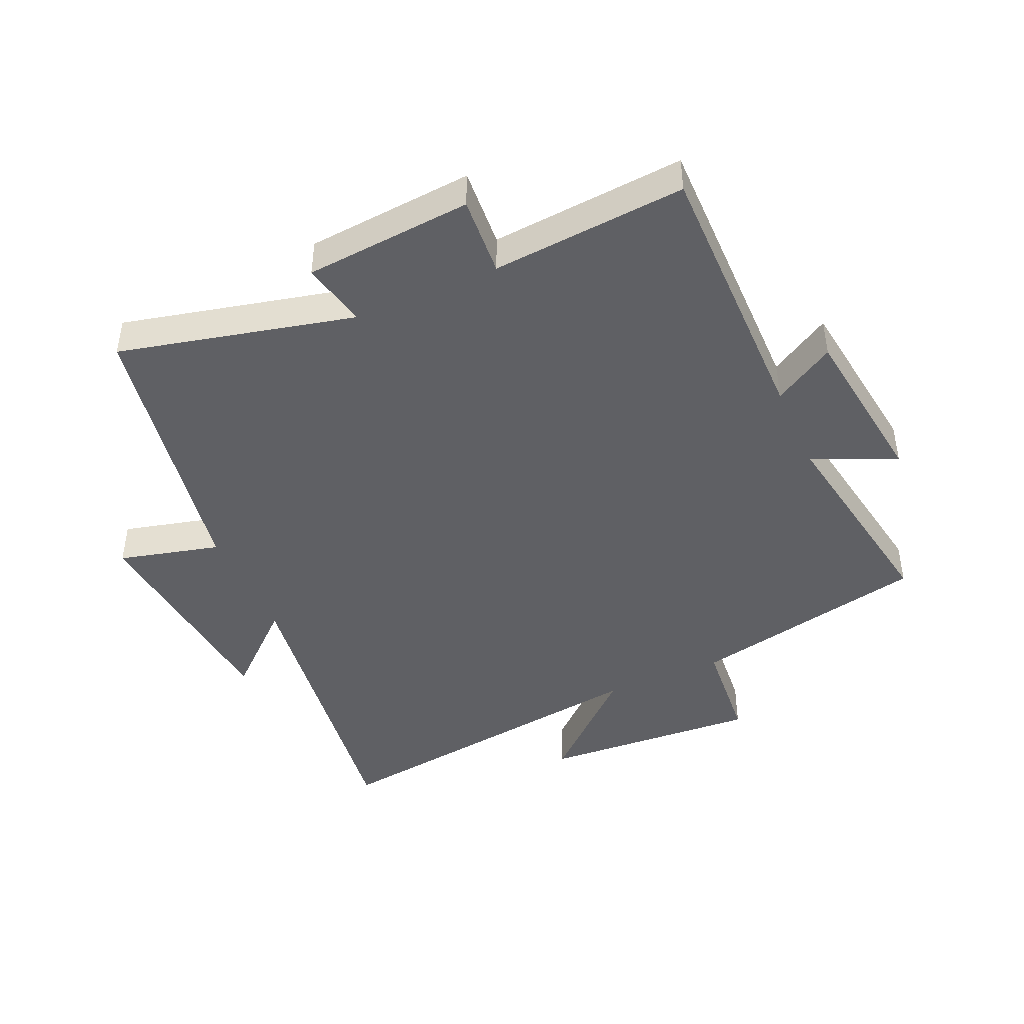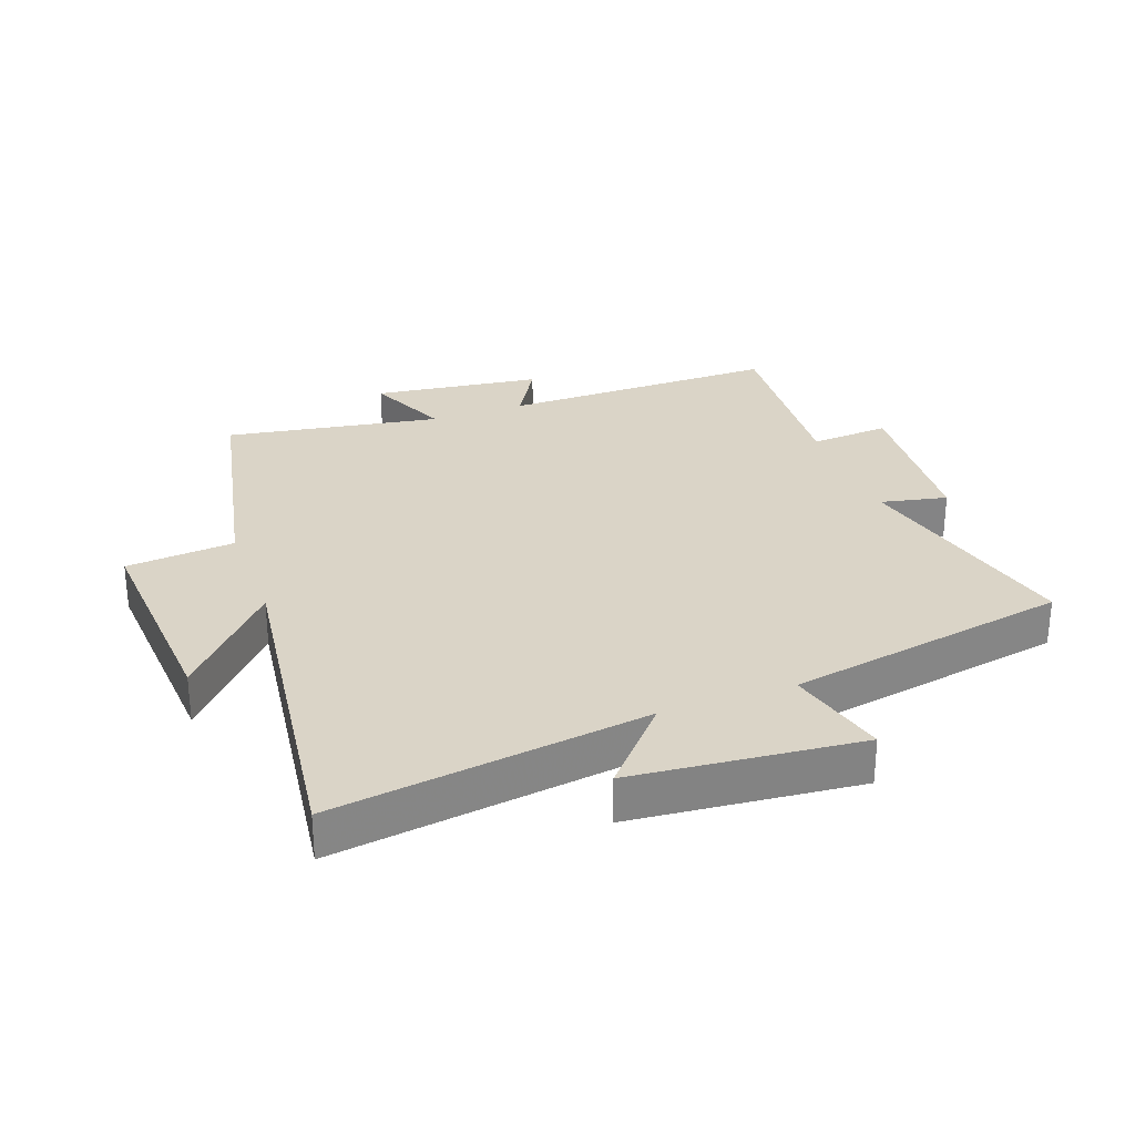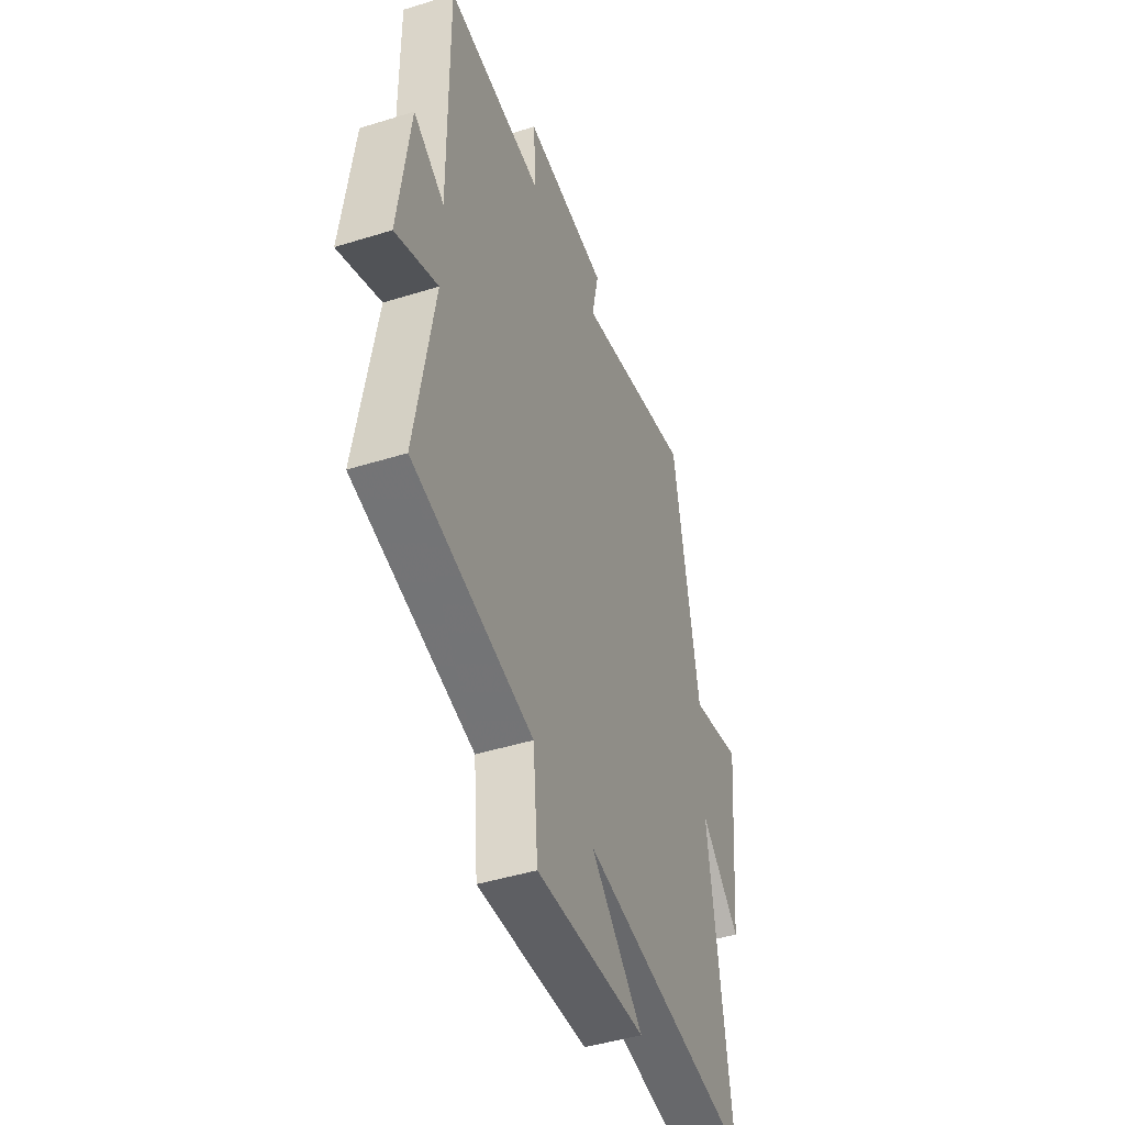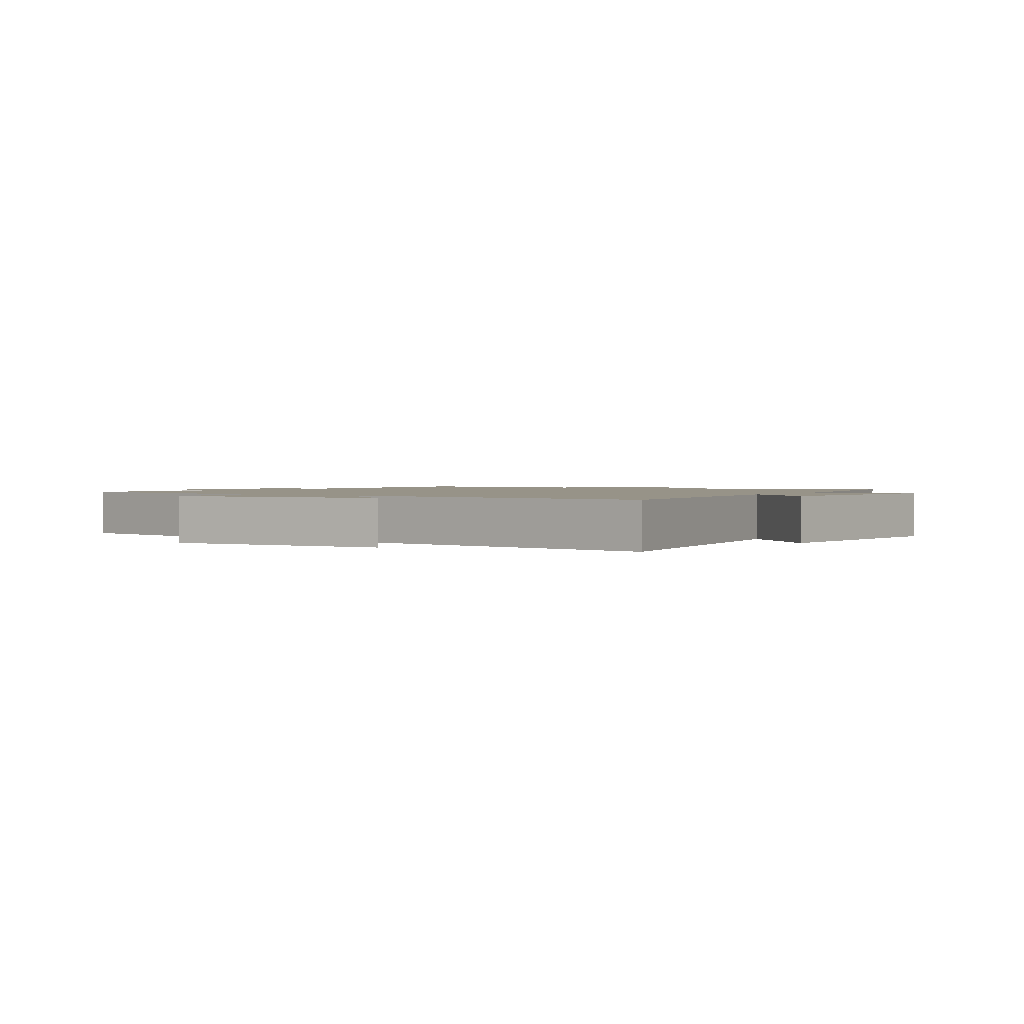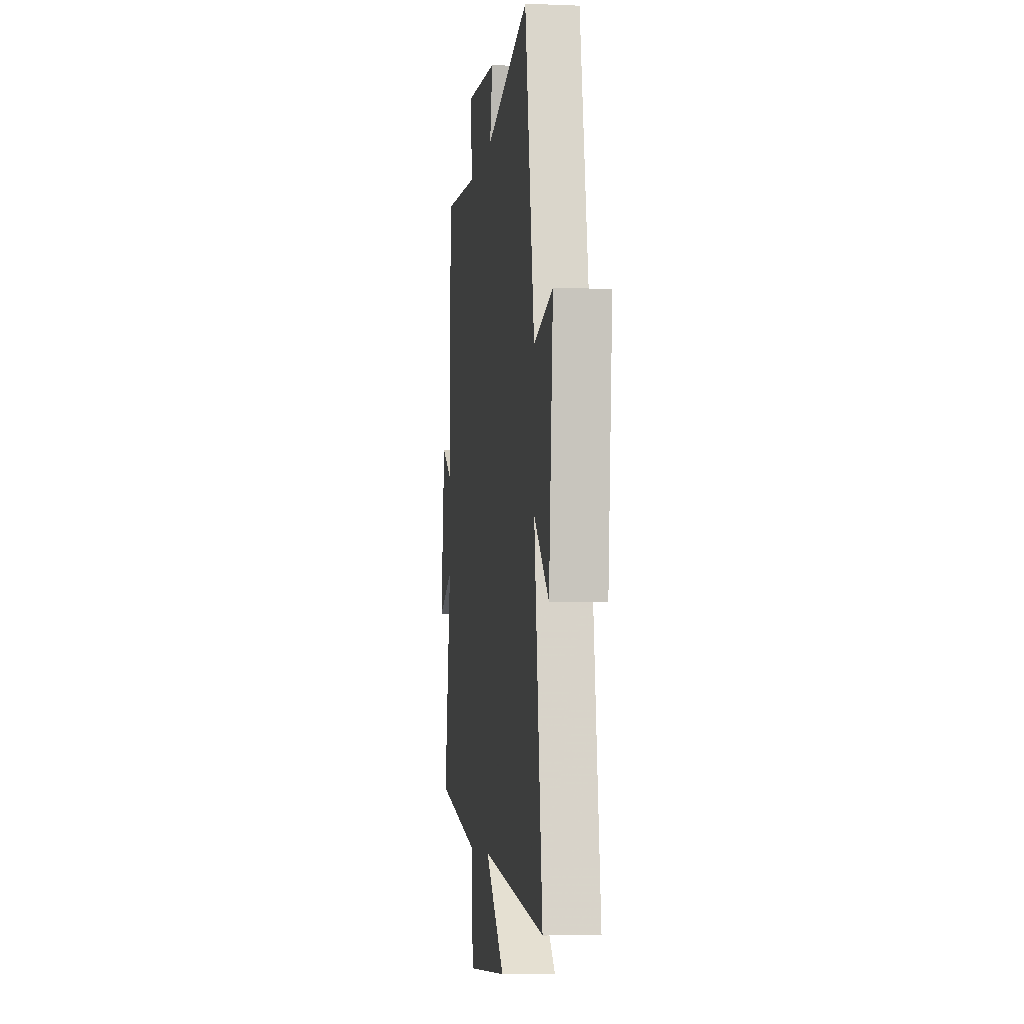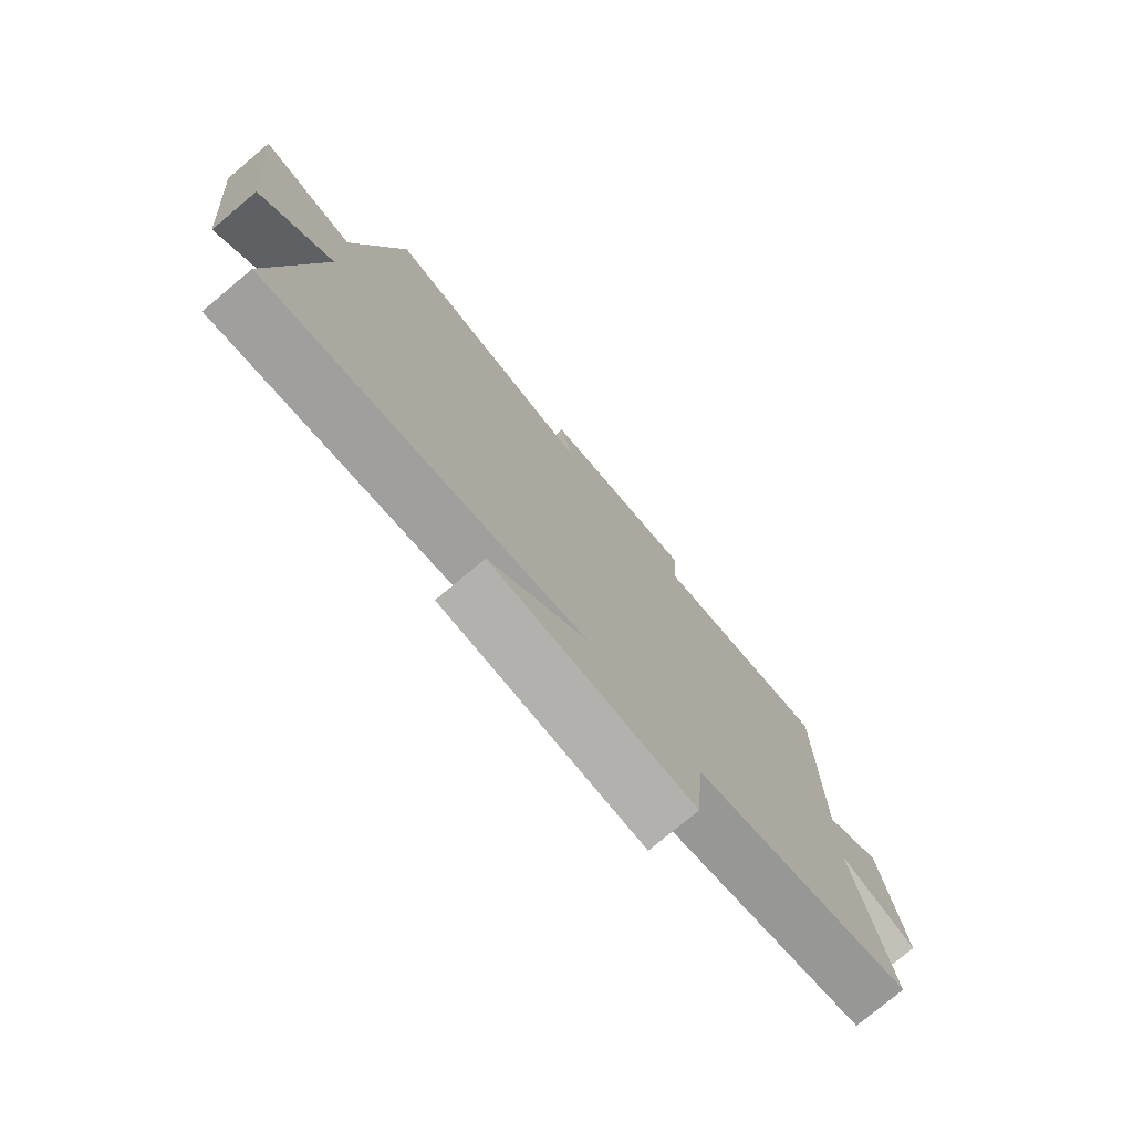
<metadata>
{"format":"obj","ext":"obj","renderer":"f3d","projection":"perspective","resolution":1024,"background":"white","views":[{"elev":-44.3,"azim":23.9,"up":"+Y"},{"elev":28.9,"azim":-110.3,"up":"+Y"},{"elev":-45.4,"azim":109.8,"up":"+Z"},{"elev":1.4,"azim":-147.7,"up":"+Y"},{"elev":-5.4,"azim":-97.3,"up":"+Z"},{"elev":-76.9,"azim":-50.1,"up":"+Z"}]}
</metadata>
<code>
v 0.559 0.07 -0.419
v 0.178 0.07 -0.5
v 0.163 0.07 -0.674
v -0.187 0.07 -0.652
v -0.02 0.07 -0.5
v -0.569 0.07 -0.574
v -0.5 0.07 -0.073
v -0.626 0.07 -0.186
v -0.662 0.07 0.178
v -0.5 0.07 0.137
v -0.42 0.07 0.589
v -0.044 0.07 0.5
v -0.067 0.07 0.606
v 0.201 0.07 0.628
v 0.192 0.07 0.5
v 0.502 0.07 0.525
v 0.5 0.07 0.079
v 0.598 0.07 0.137
v 0.634 0.07 -0.133
v 0.5 0.07 -0.075
v 0.559 0 -0.419
v 0.178 0 -0.5
v 0.163 0 -0.674
v -0.187 0 -0.652
v -0.02 0 -0.5
v -0.569 0 -0.574
v -0.5 0 -0.073
v -0.626 0 -0.186
v -0.662 0 0.178
v -0.5 0 0.137
v -0.42 0 0.589
v -0.044 0 0.5
v -0.067 0 0.606
v 0.201 0 0.628
v 0.192 0 0.5
v 0.502 0 0.525
v 0.5 0 0.079
v 0.598 0 0.137
v 0.634 0 -0.133
v 0.5 0 -0.075
f 17 18 19 20
f 15 16 17
f 15 17 20
f 12 13 14 15
f 12 15 20 1
f 10 11 12 1
f 7 8 9 10
f 5 6 7
f 5 7 10 1
f 2 3 4 5
f 1 2 5
f 40 39 38 37
f 37 36 35
f 40 37 35
f 35 34 33 32
f 21 40 35 32
f 21 32 31 30
f 30 29 28 27
f 27 26 25
f 21 30 27 25
f 25 24 23 22
f 25 22 21
f 1 21 22 2
f 2 22 23 3
f 3 23 24 4
f 4 24 25 5
f 5 25 26 6
f 6 26 27 7
f 7 27 28 8
f 8 28 29 9
f 9 29 30 10
f 10 30 31 11
f 11 31 32 12
f 12 32 33 13
f 13 33 34 14
f 14 34 35 15
f 15 35 36 16
f 16 36 37 17
f 17 37 38 18
f 18 38 39 19
f 19 39 40 20
f 20 40 21 1

</code>
